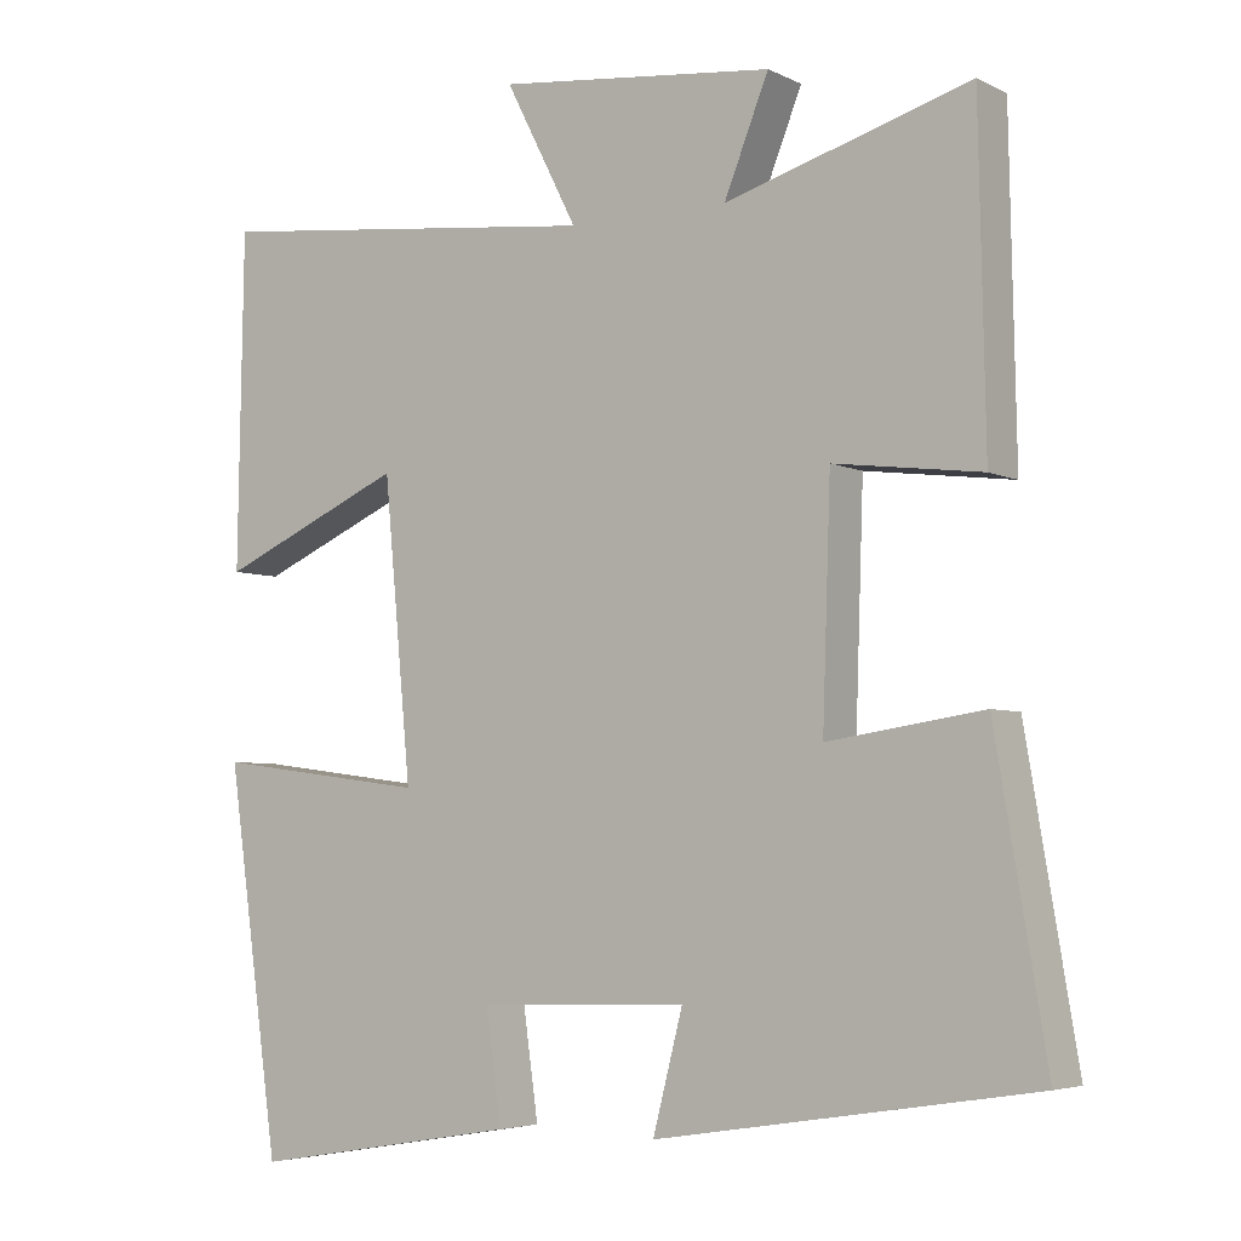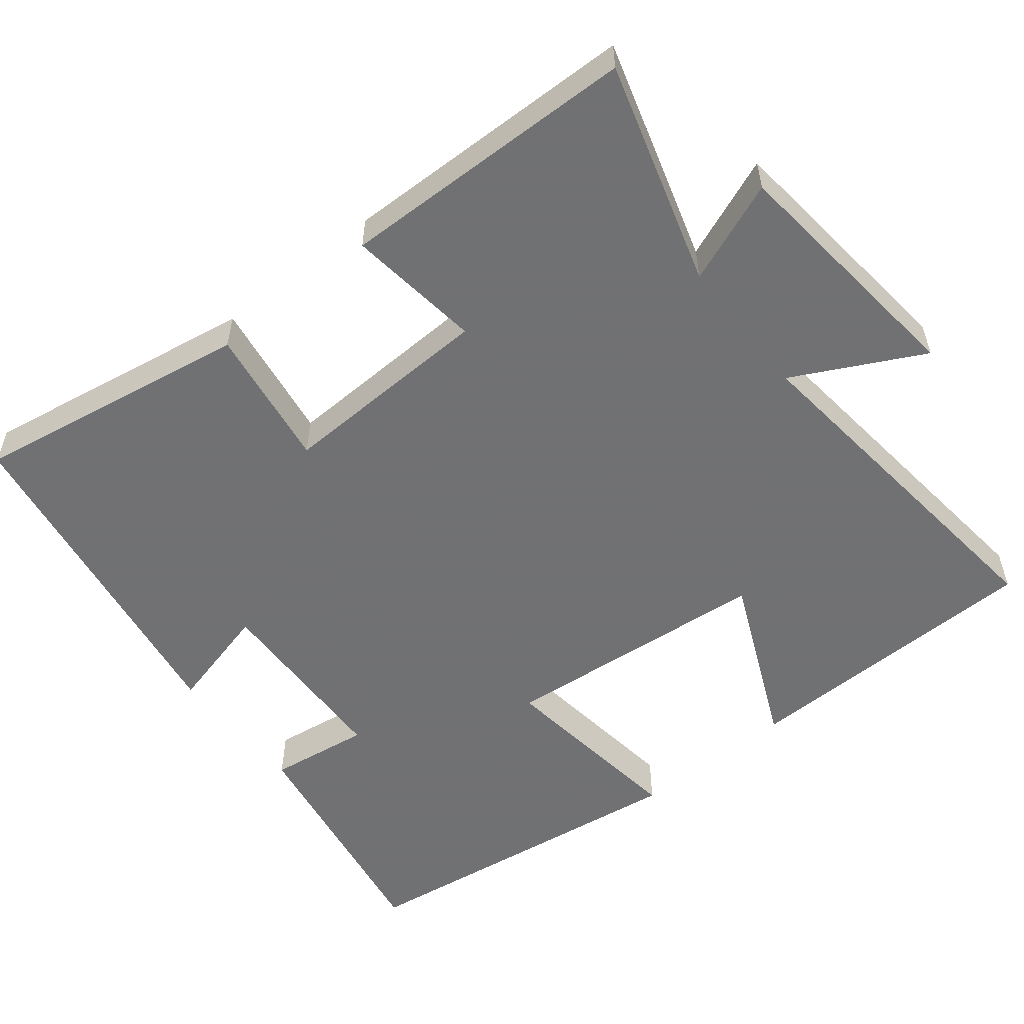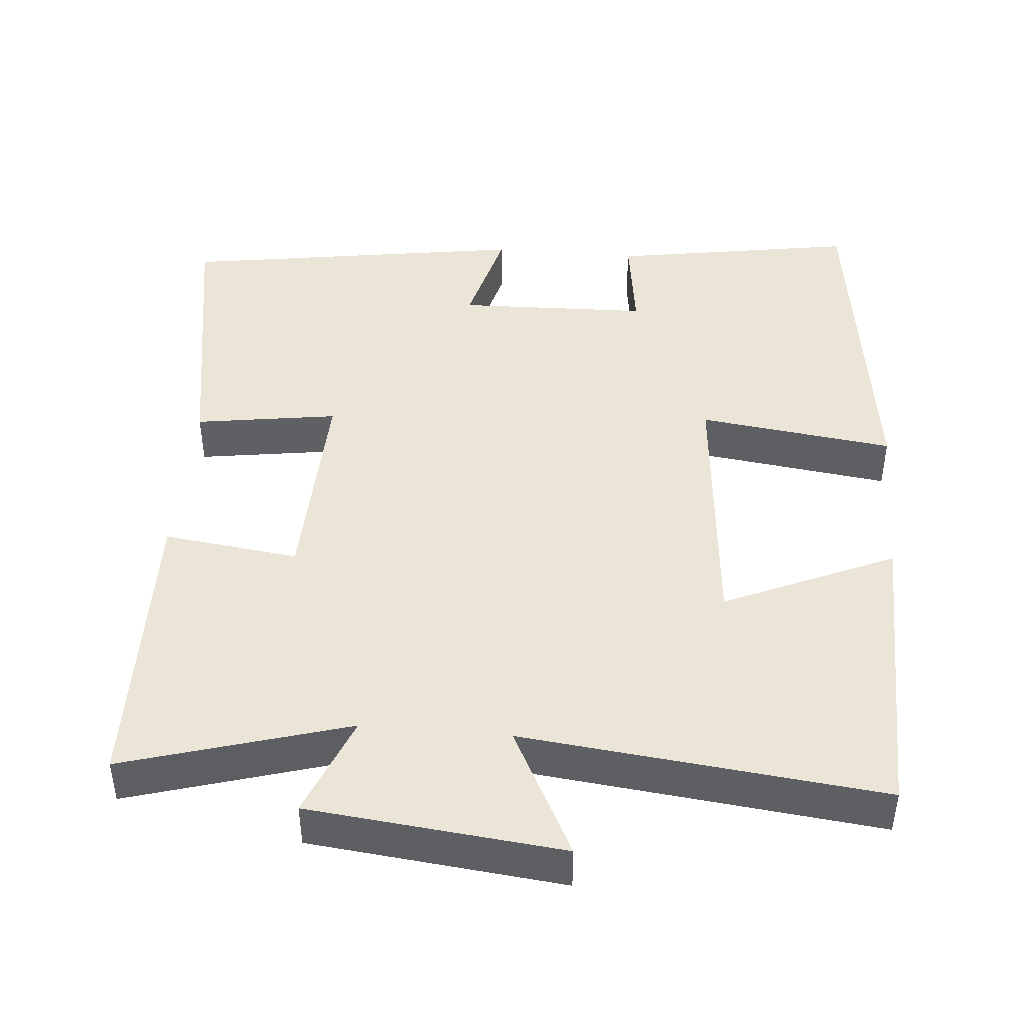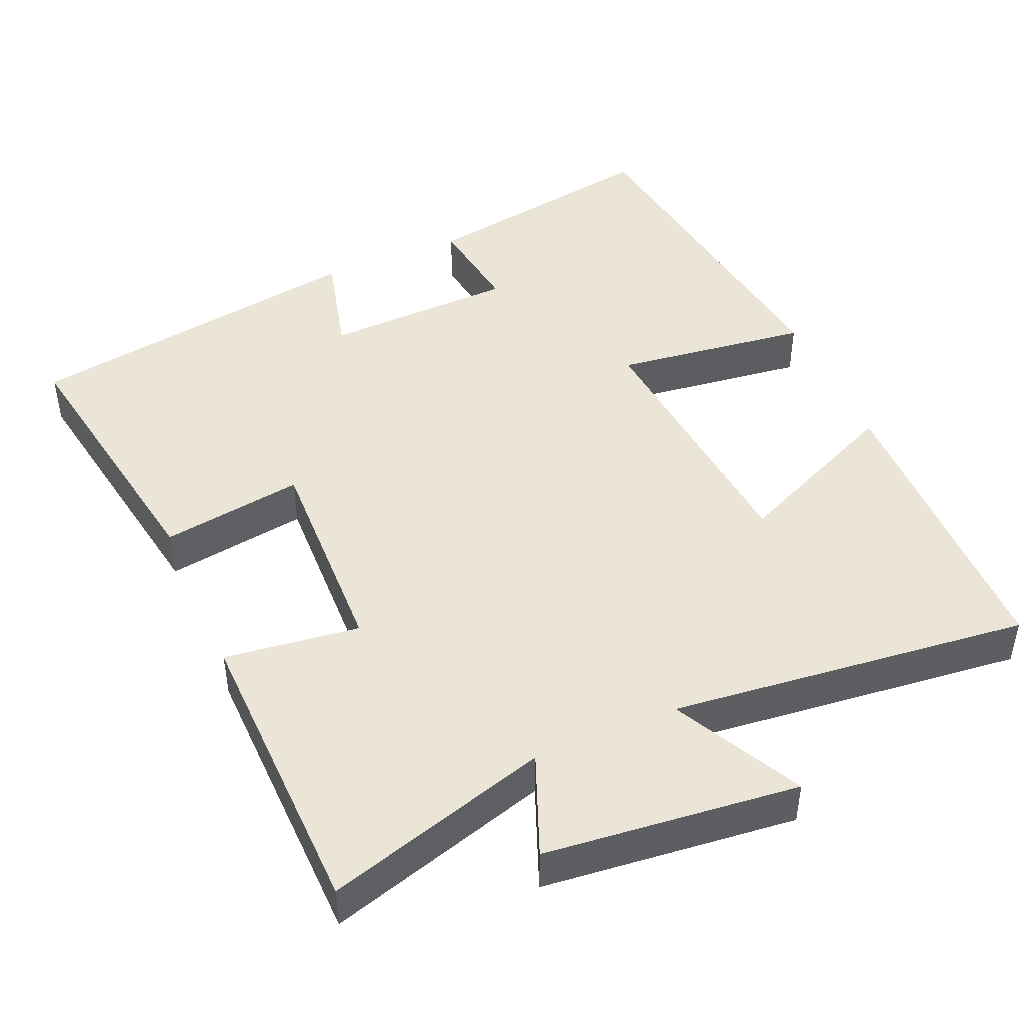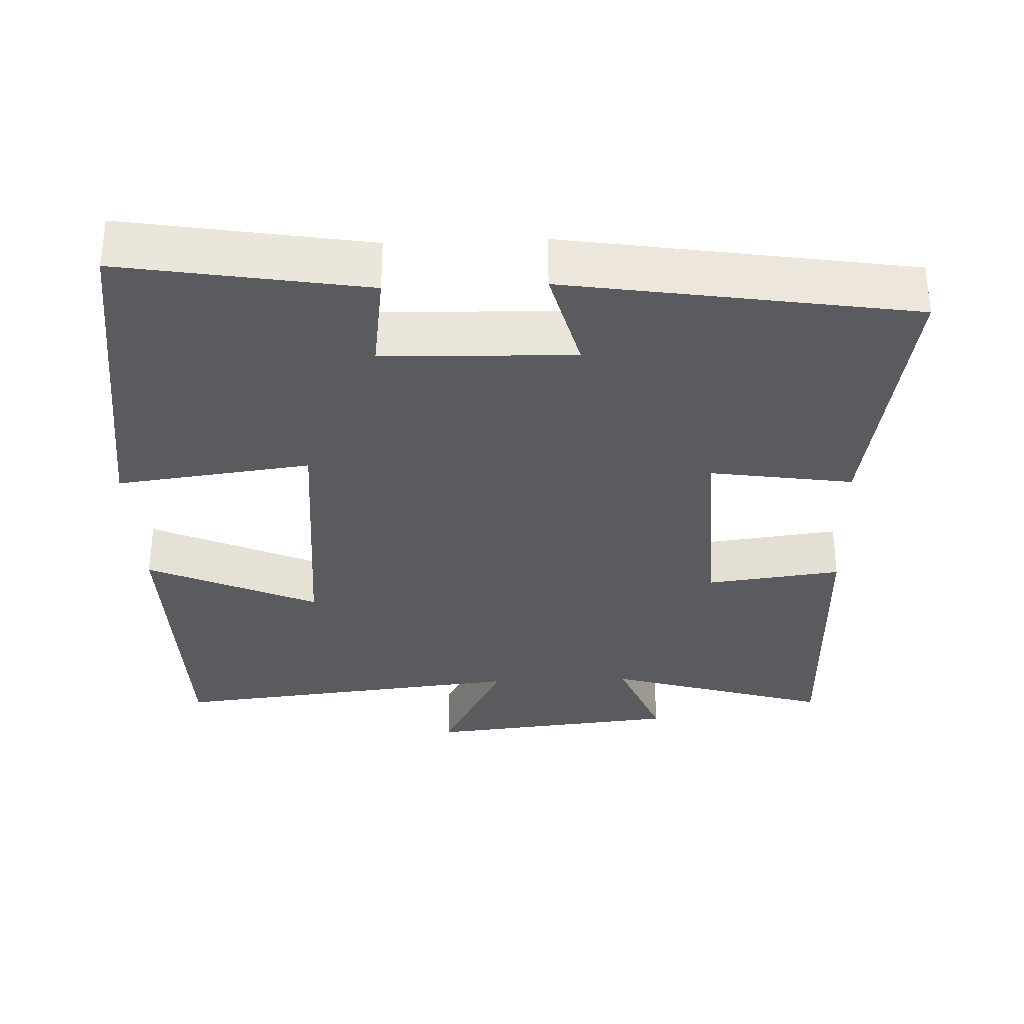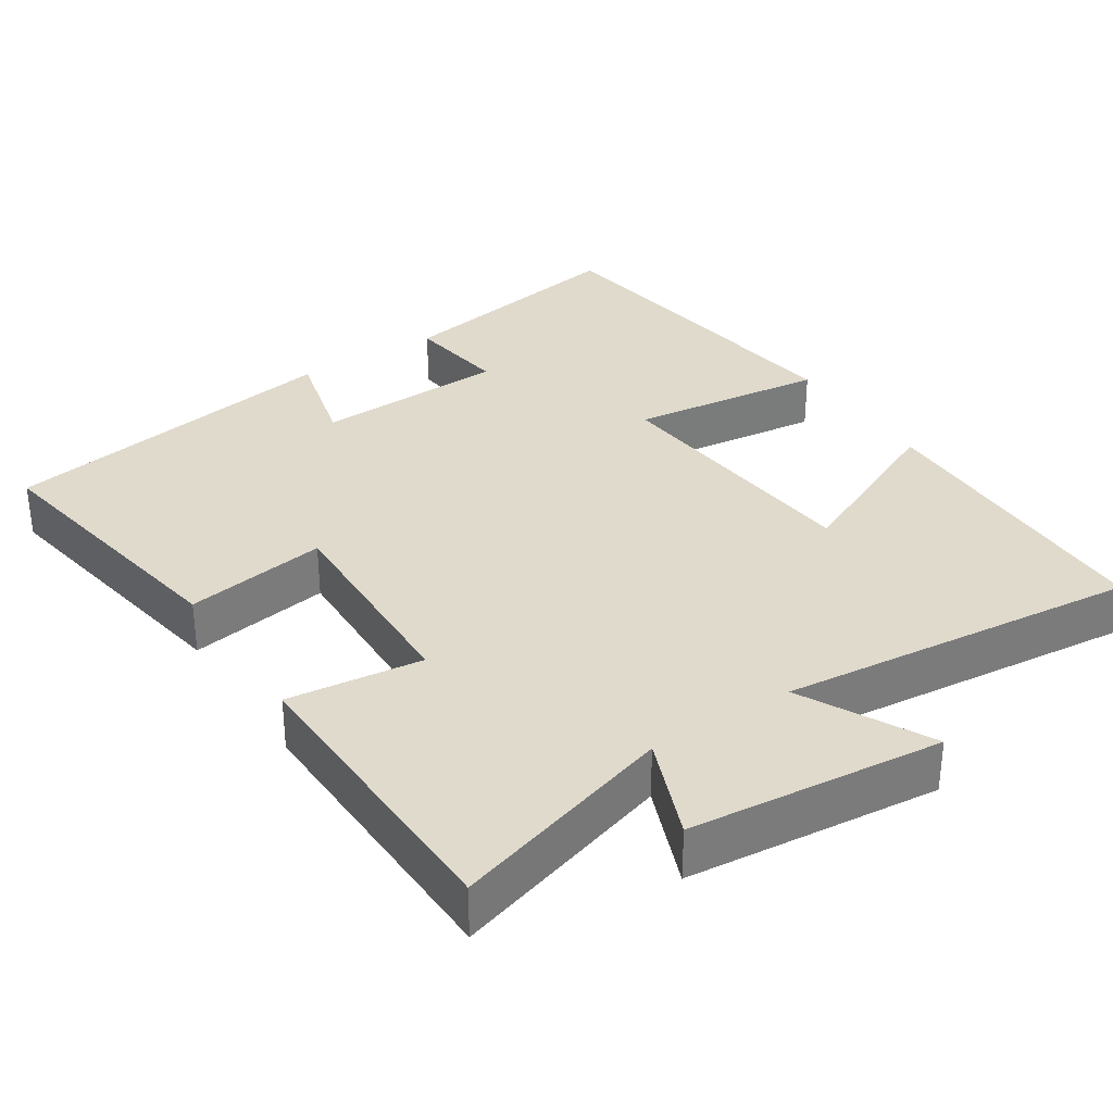
<metadata>
{"format":"obj","ext":"obj","renderer":"f3d","projection":"perspective","resolution":1024,"background":"white","views":[{"elev":-4.7,"azim":-146.0,"up":"+Z"},{"elev":-55.3,"azim":-51.4,"up":"+Y"},{"elev":44.4,"azim":5.0,"up":"+Y"},{"elev":45.8,"azim":-23.4,"up":"+Y"},{"elev":-32.7,"azim":-177.8,"up":"+Y"},{"elev":33.1,"azim":-33.3,"up":"+Y"}]}
</metadata>
<code>
v -0.563 0.07 -0.427
v -0.5 0.07 -0.053
v -0.308 0.07 -0.082
v -0.318 0.07 0.208
v -0.5 0.07 0.185
v -0.492 0.07 0.59
v -0.19 0.07 0.5
v -0.245 0.07 0.638
v 0.097 0.07 0.674
v 0.008 0.07 0.5
v 0.493 0.07 0.553
v 0.5 0.07 0.14
v 0.271 0.07 0.242
v 0.237 0.07 -0.122
v 0.5 0.07 -0.088
v 0.435 0.07 -0.555
v 0.105 0.07 -0.5
v 0.124 0.07 -0.364
v -0.134 0.07 -0.356
v -0.097 0.07 -0.5
v -0.563 0 -0.427
v -0.5 0 -0.053
v -0.308 0 -0.082
v -0.318 0 0.208
v -0.5 0 0.185
v -0.492 0 0.59
v -0.19 0 0.5
v -0.245 0 0.638
v 0.097 0 0.674
v 0.008 0 0.5
v 0.493 0 0.553
v 0.5 0 0.14
v 0.271 0 0.242
v 0.237 0 -0.122
v 0.5 0 -0.088
v 0.435 0 -0.555
v 0.105 0 -0.5
v 0.124 0 -0.364
v -0.134 0 -0.356
v -0.097 0 -0.5
f 1 2 3
f 20 1 3
f 19 20 3
f 18 19 3 4
f 16 17 18
f 15 16 18
f 14 15 18
f 13 14 18 4
f 10 11 12 13
f 10 13 4
f 7 8 9 10
f 7 10 4 5
f 5 6 7
f 23 22 21
f 23 21 40
f 23 40 39
f 24 23 39 38
f 38 37 36
f 38 36 35
f 38 35 34
f 24 38 34 33
f 33 32 31 30
f 24 33 30
f 30 29 28 27
f 25 24 30 27
f 27 26 25
f 1 21 22 2
f 2 22 23 3
f 3 23 24 4
f 4 24 25 5
f 5 25 26 6
f 6 26 27 7
f 7 27 28 8
f 8 28 29 9
f 9 29 30 10
f 10 30 31 11
f 11 31 32 12
f 12 32 33 13
f 13 33 34 14
f 14 34 35 15
f 15 35 36 16
f 16 36 37 17
f 17 37 38 18
f 18 38 39 19
f 19 39 40 20
f 20 40 21 1

</code>
